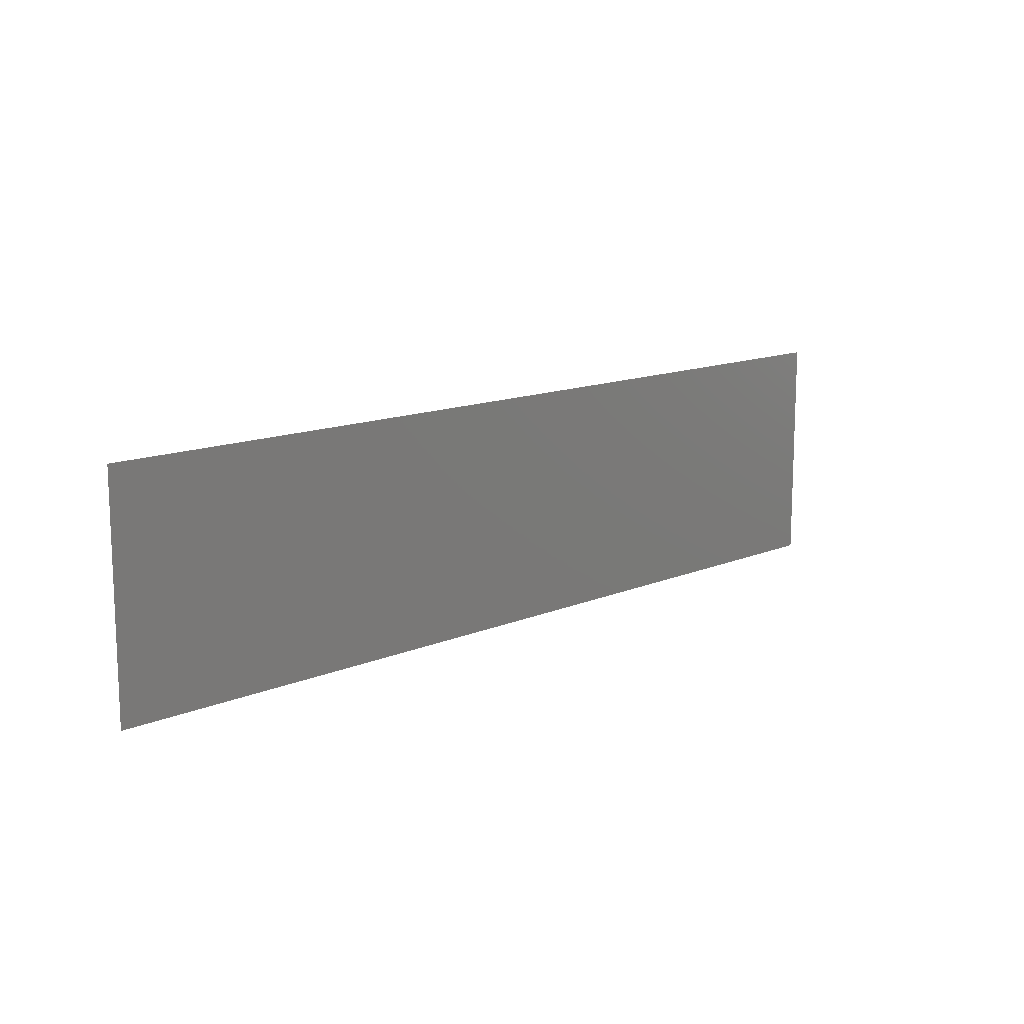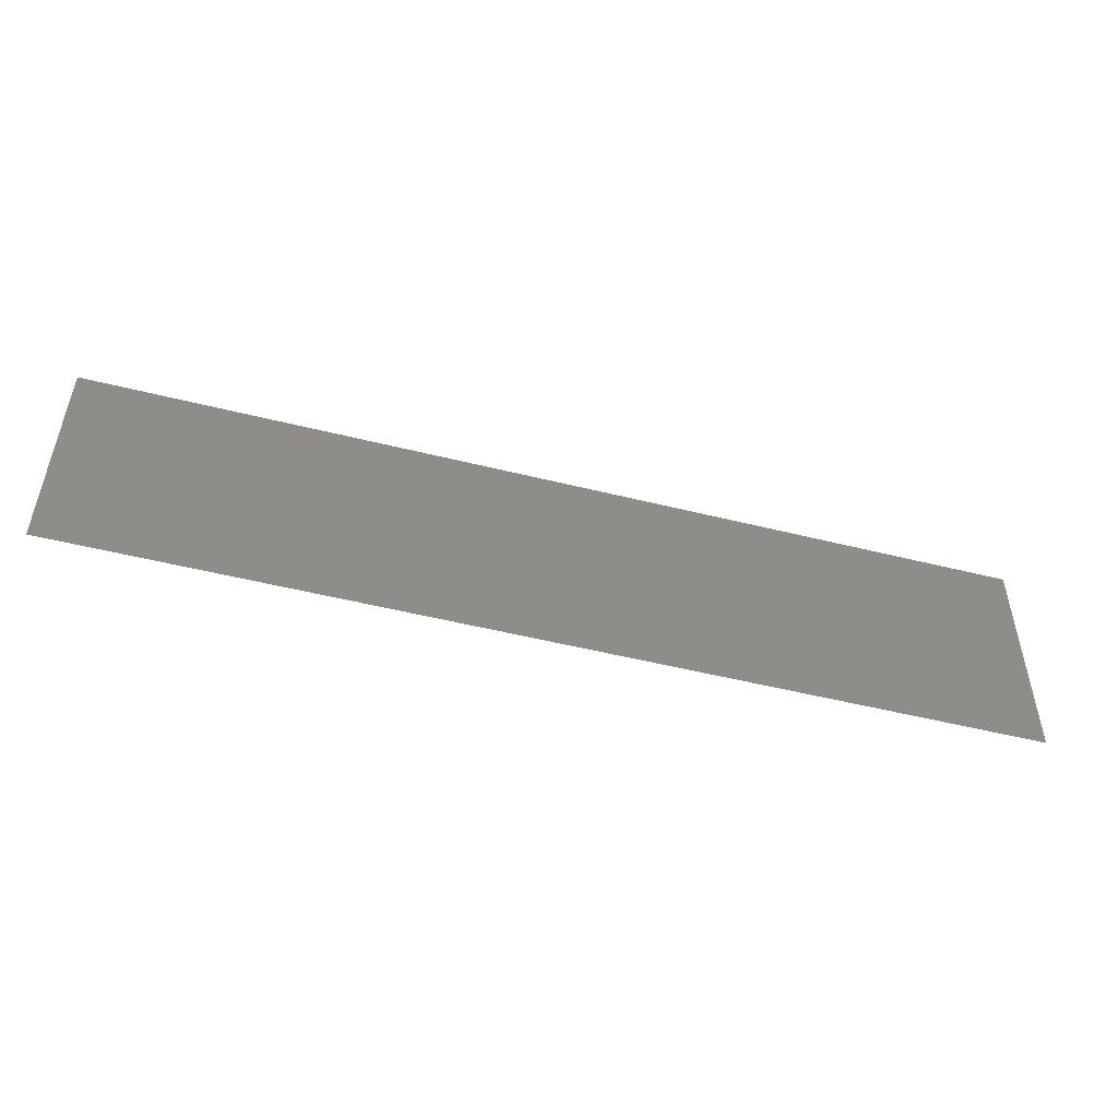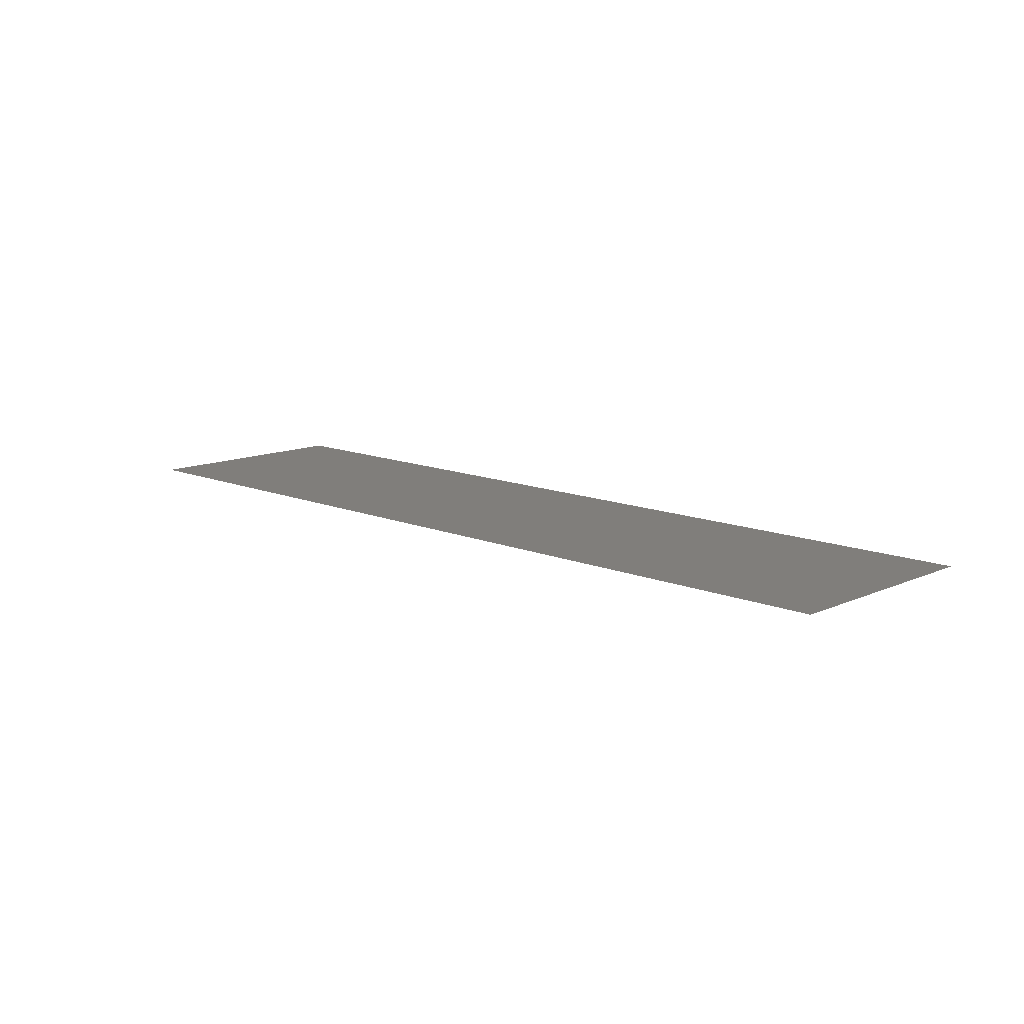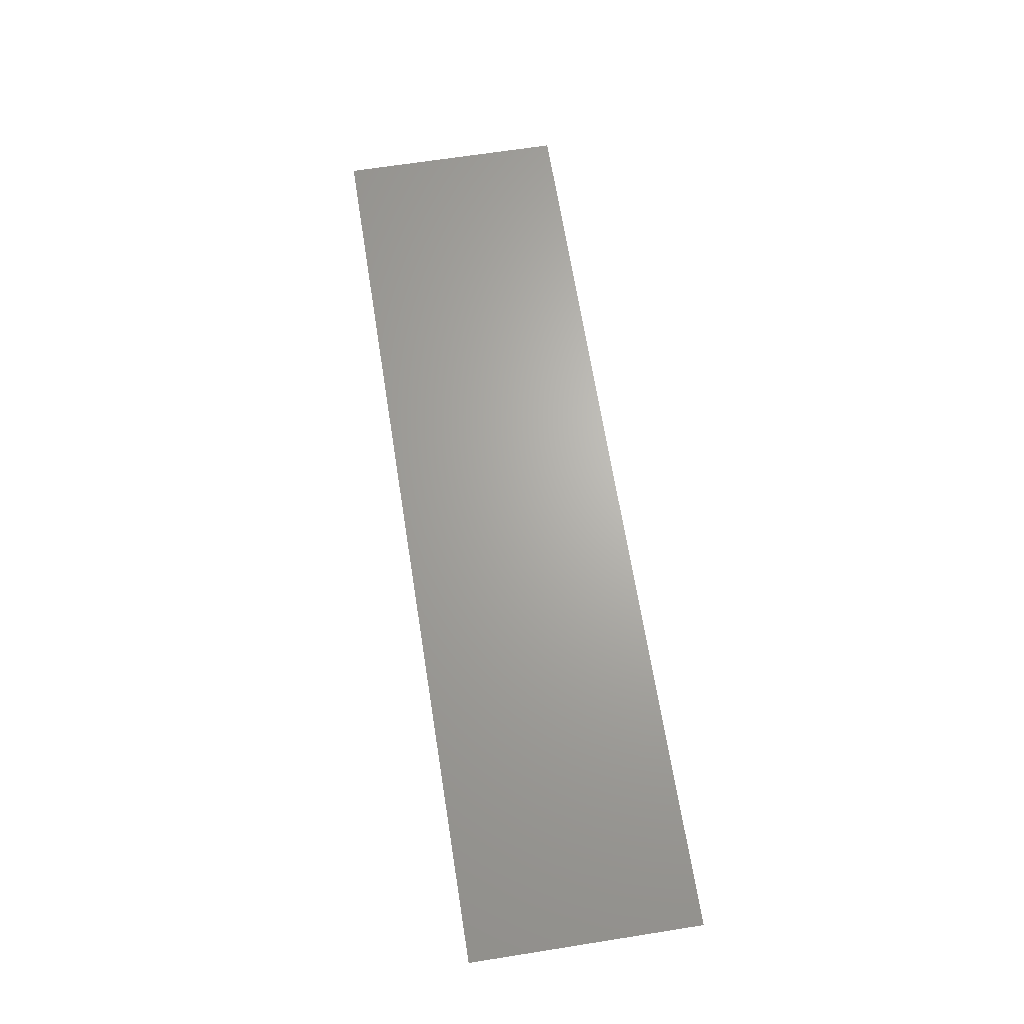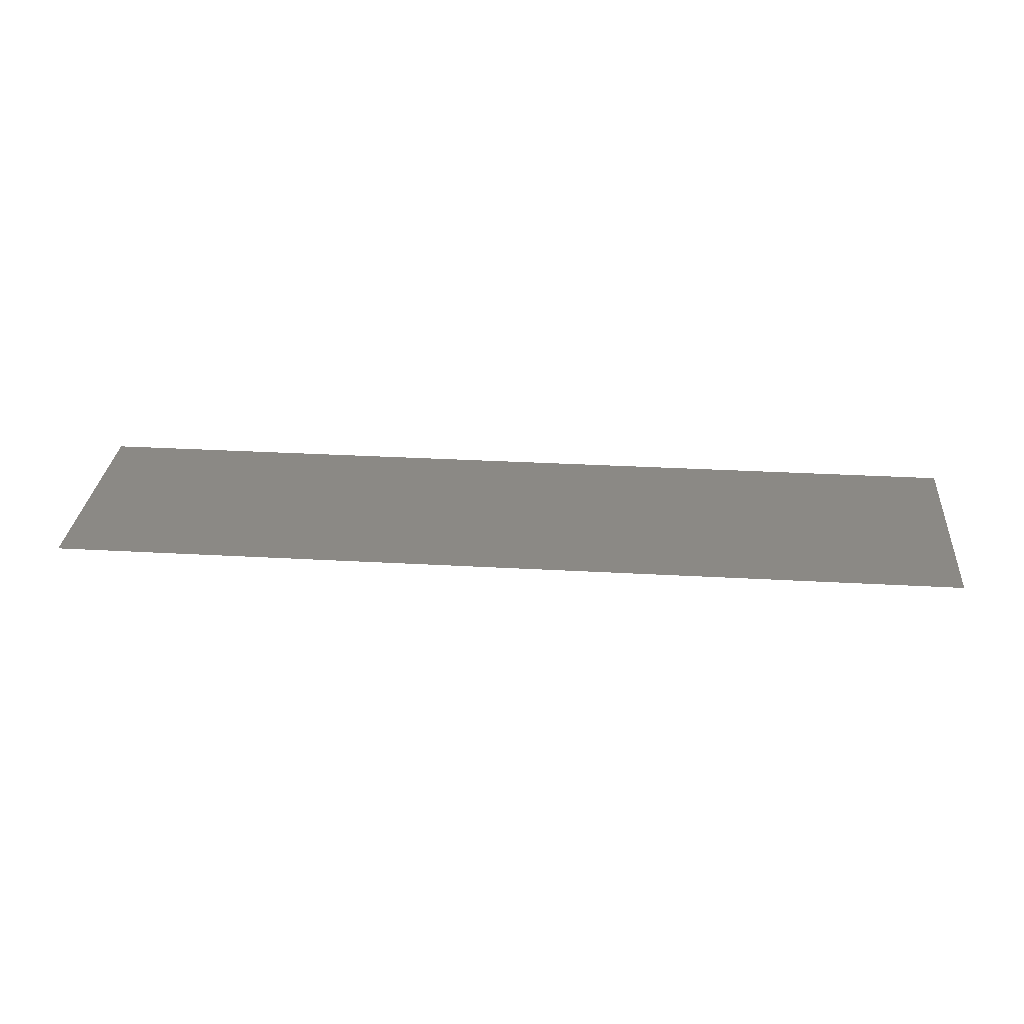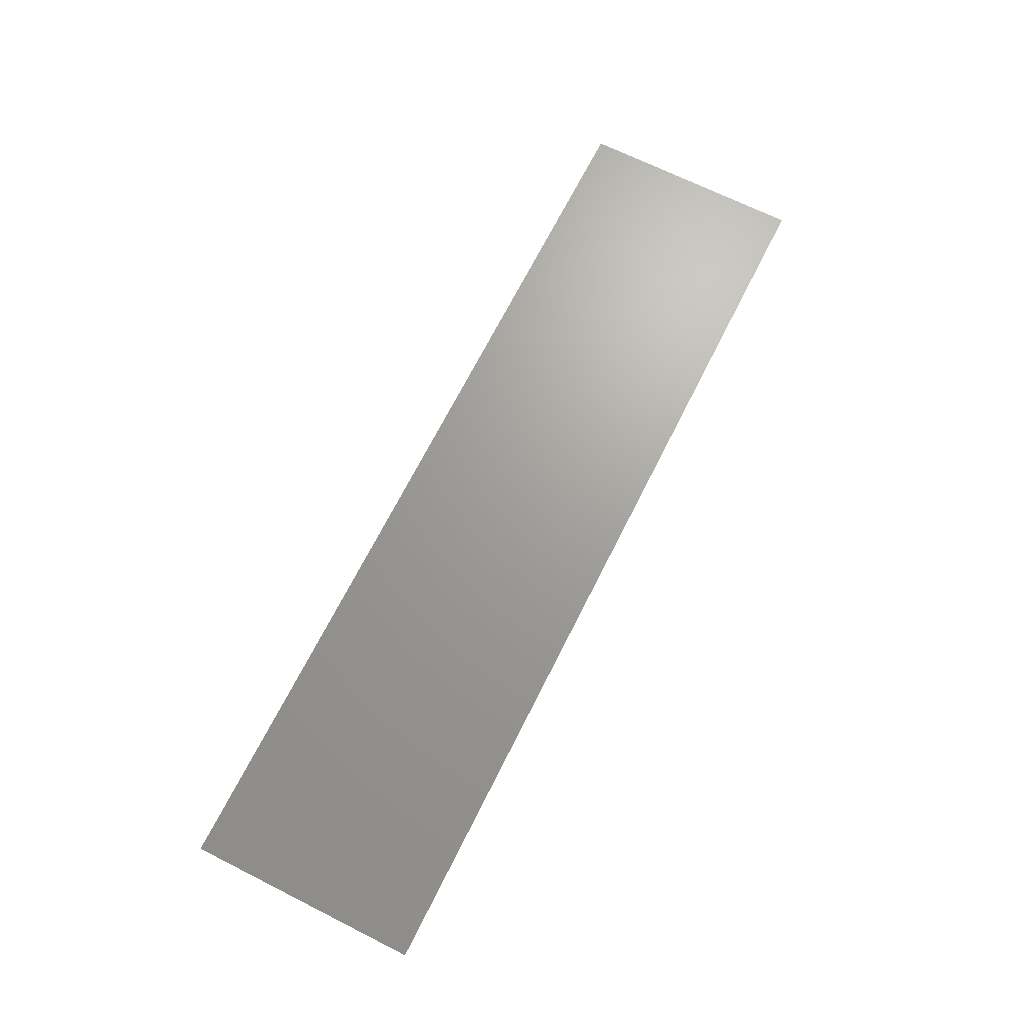
<metadata>
{"format":"stl","ext":"stl","renderer":"f3d","projection":"perspective","resolution":1024,"background":"white","views":[{"elev":13.1,"azim":-44.2,"up":"+Z"},{"elev":-50.3,"azim":164.6,"up":"+Z"},{"elev":12.4,"azim":44.0,"up":"+Y"},{"elev":66.4,"azim":81.0,"up":"+Y"},{"elev":29.5,"azim":4.8,"up":"+Y"},{"elev":68.6,"azim":-63.3,"up":"+Y"}]}
</metadata>
<code>
# stl→obj: 4 verts, 2 faces
v 6.775 1.115 1.25
v 6.735 1.115 1.25
v 6.775 1.115 1.26
v 6.735 1.115 1.26
f 1 2 3
f 3 2 4

</code>
